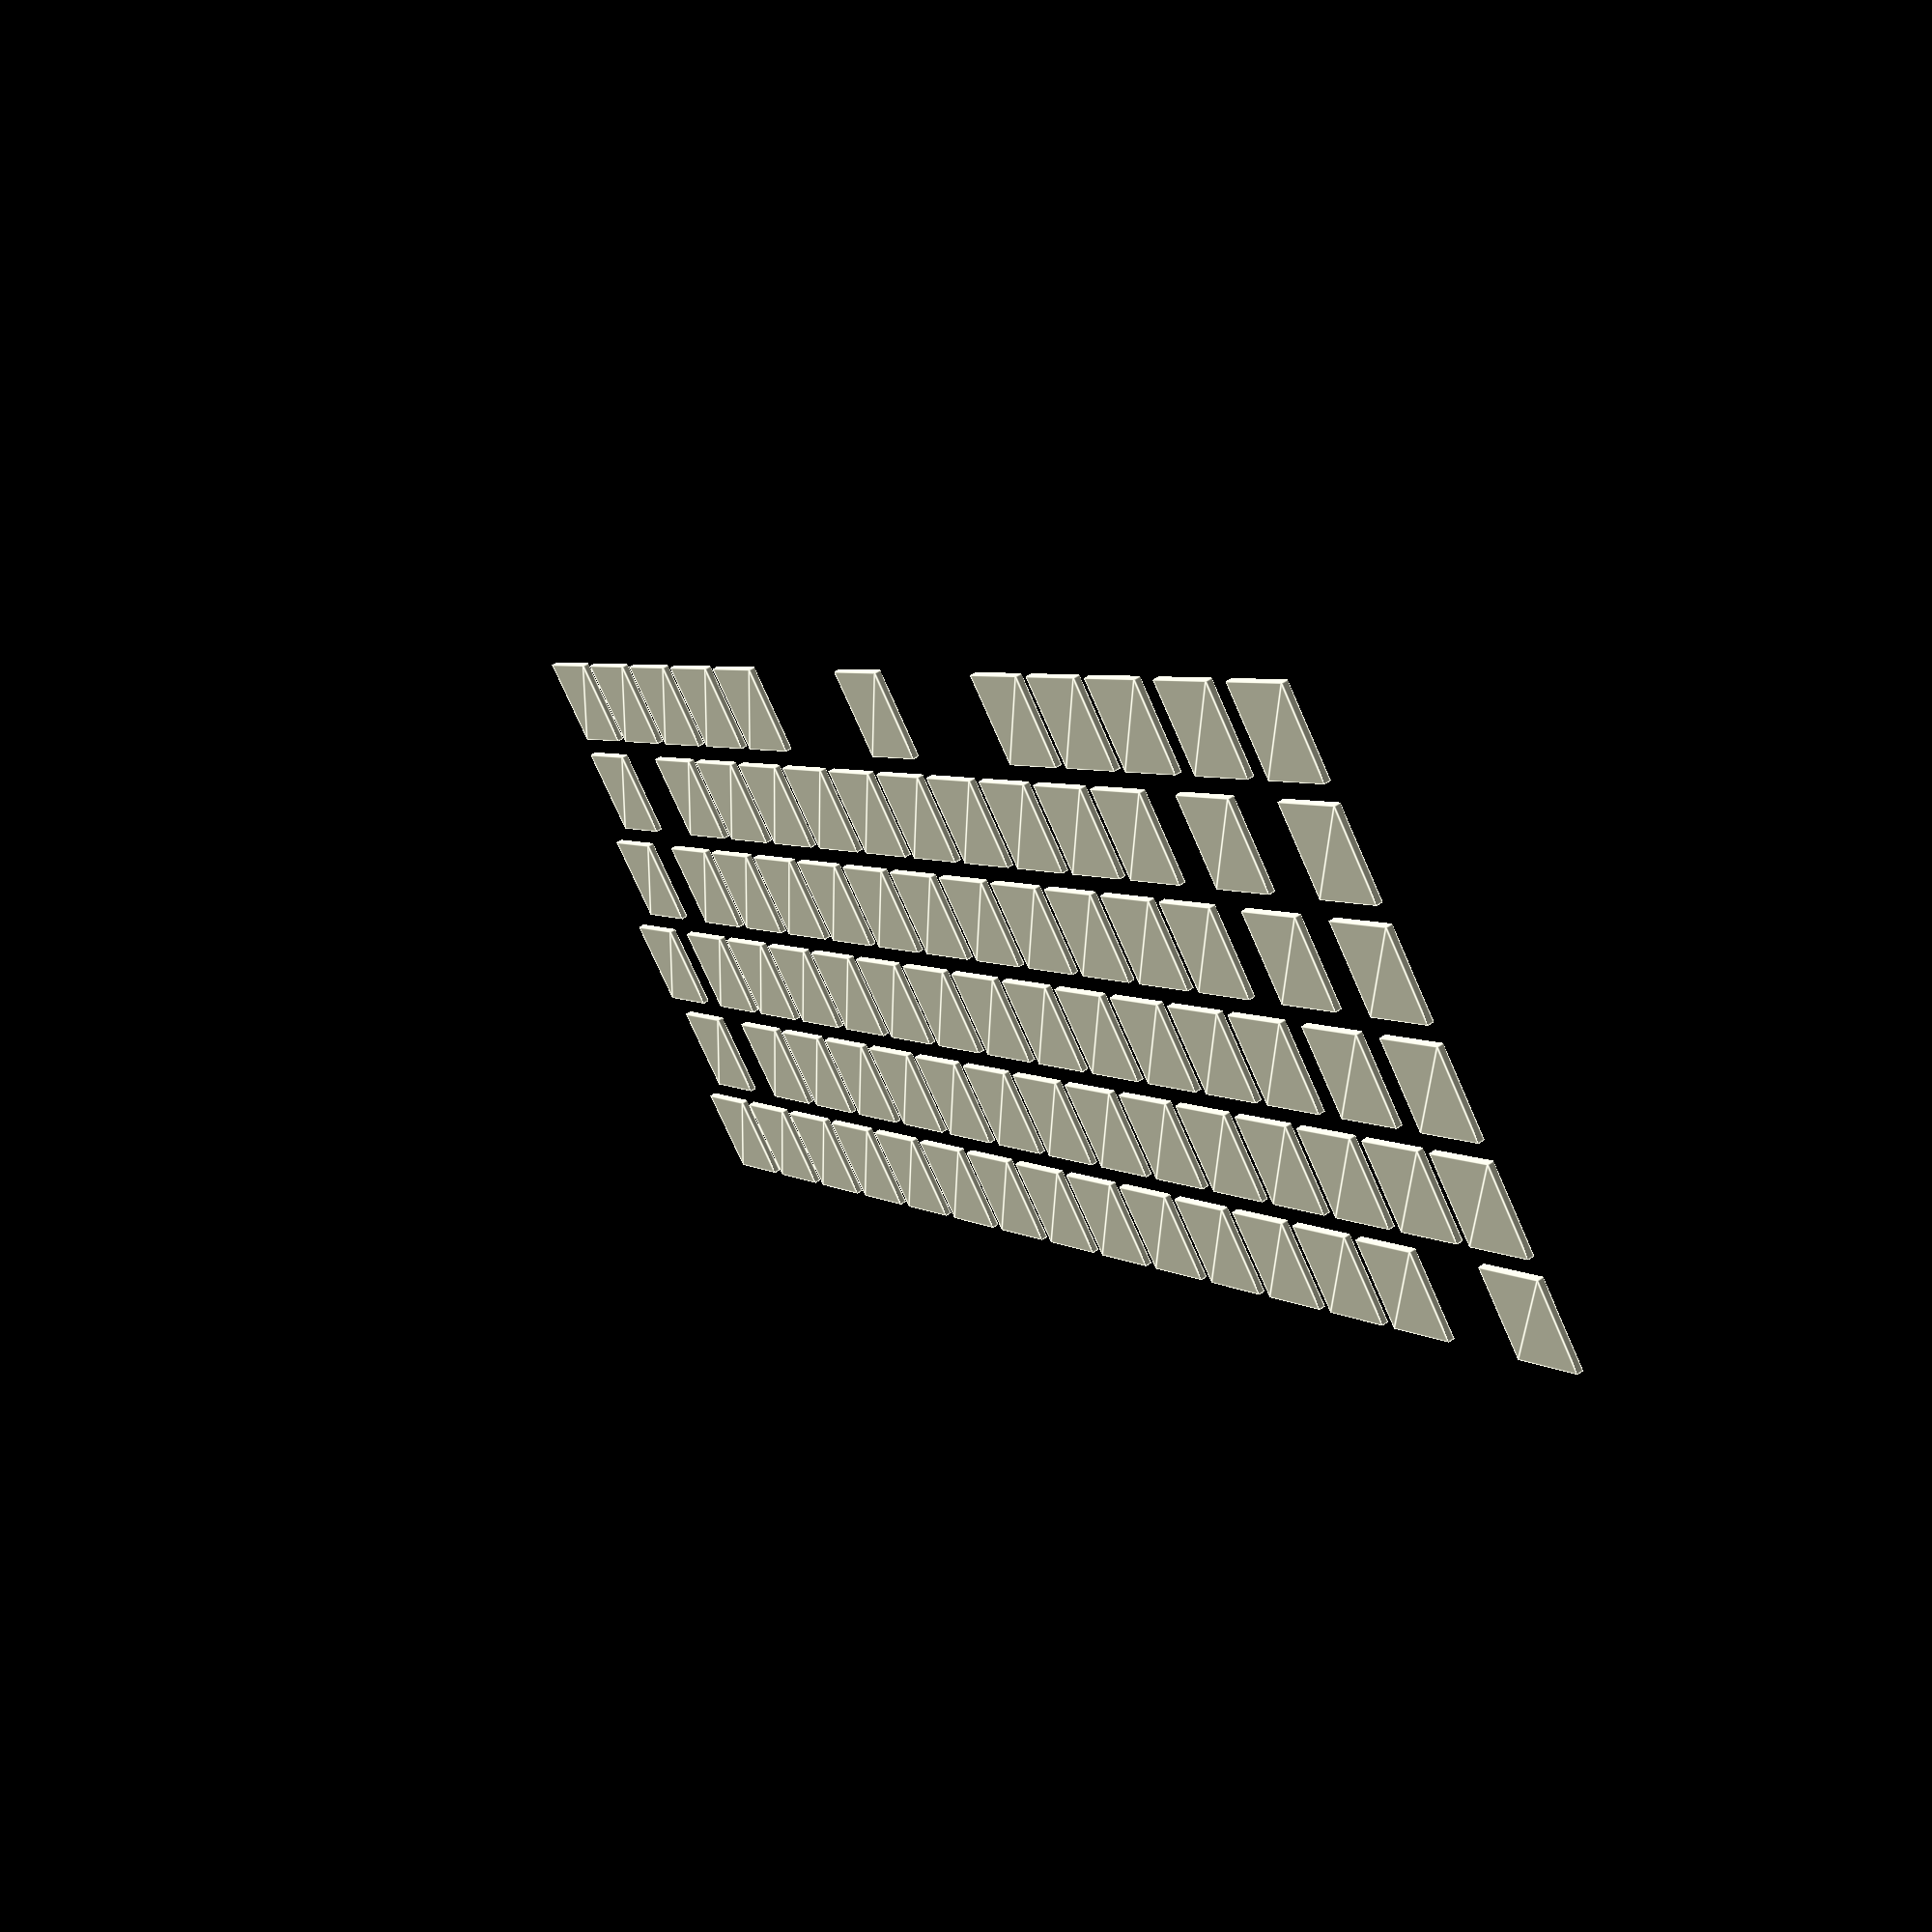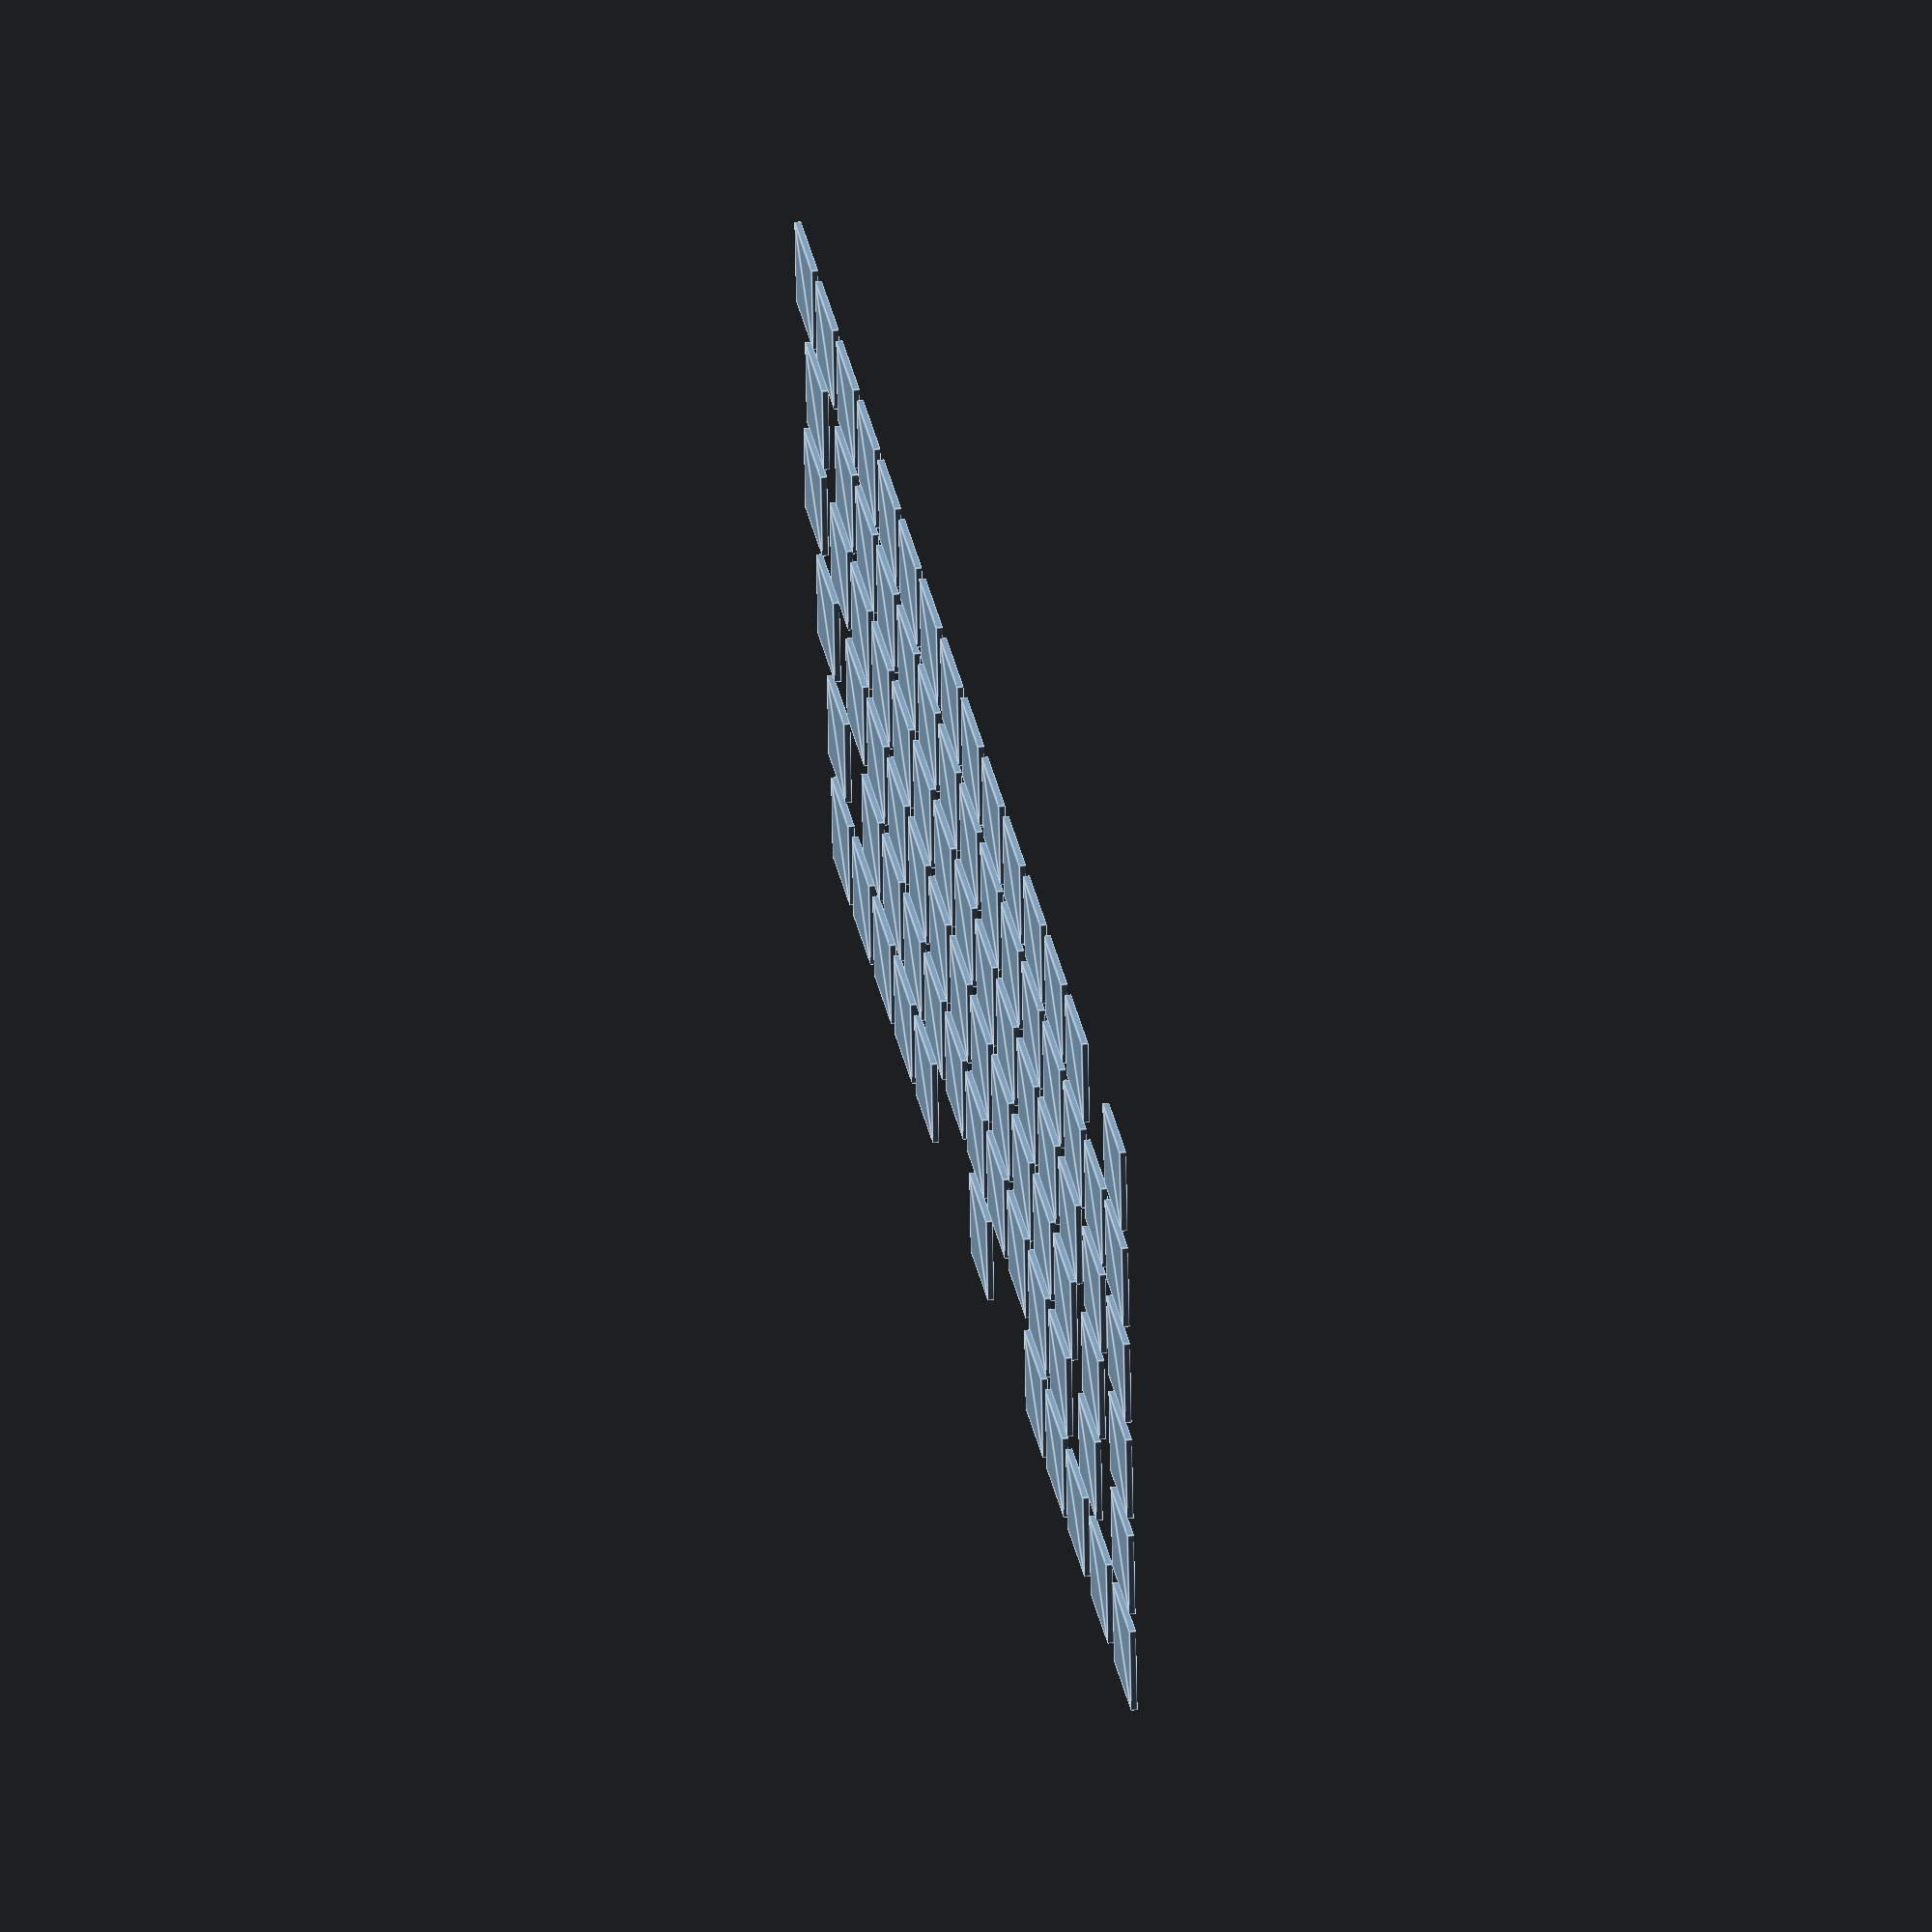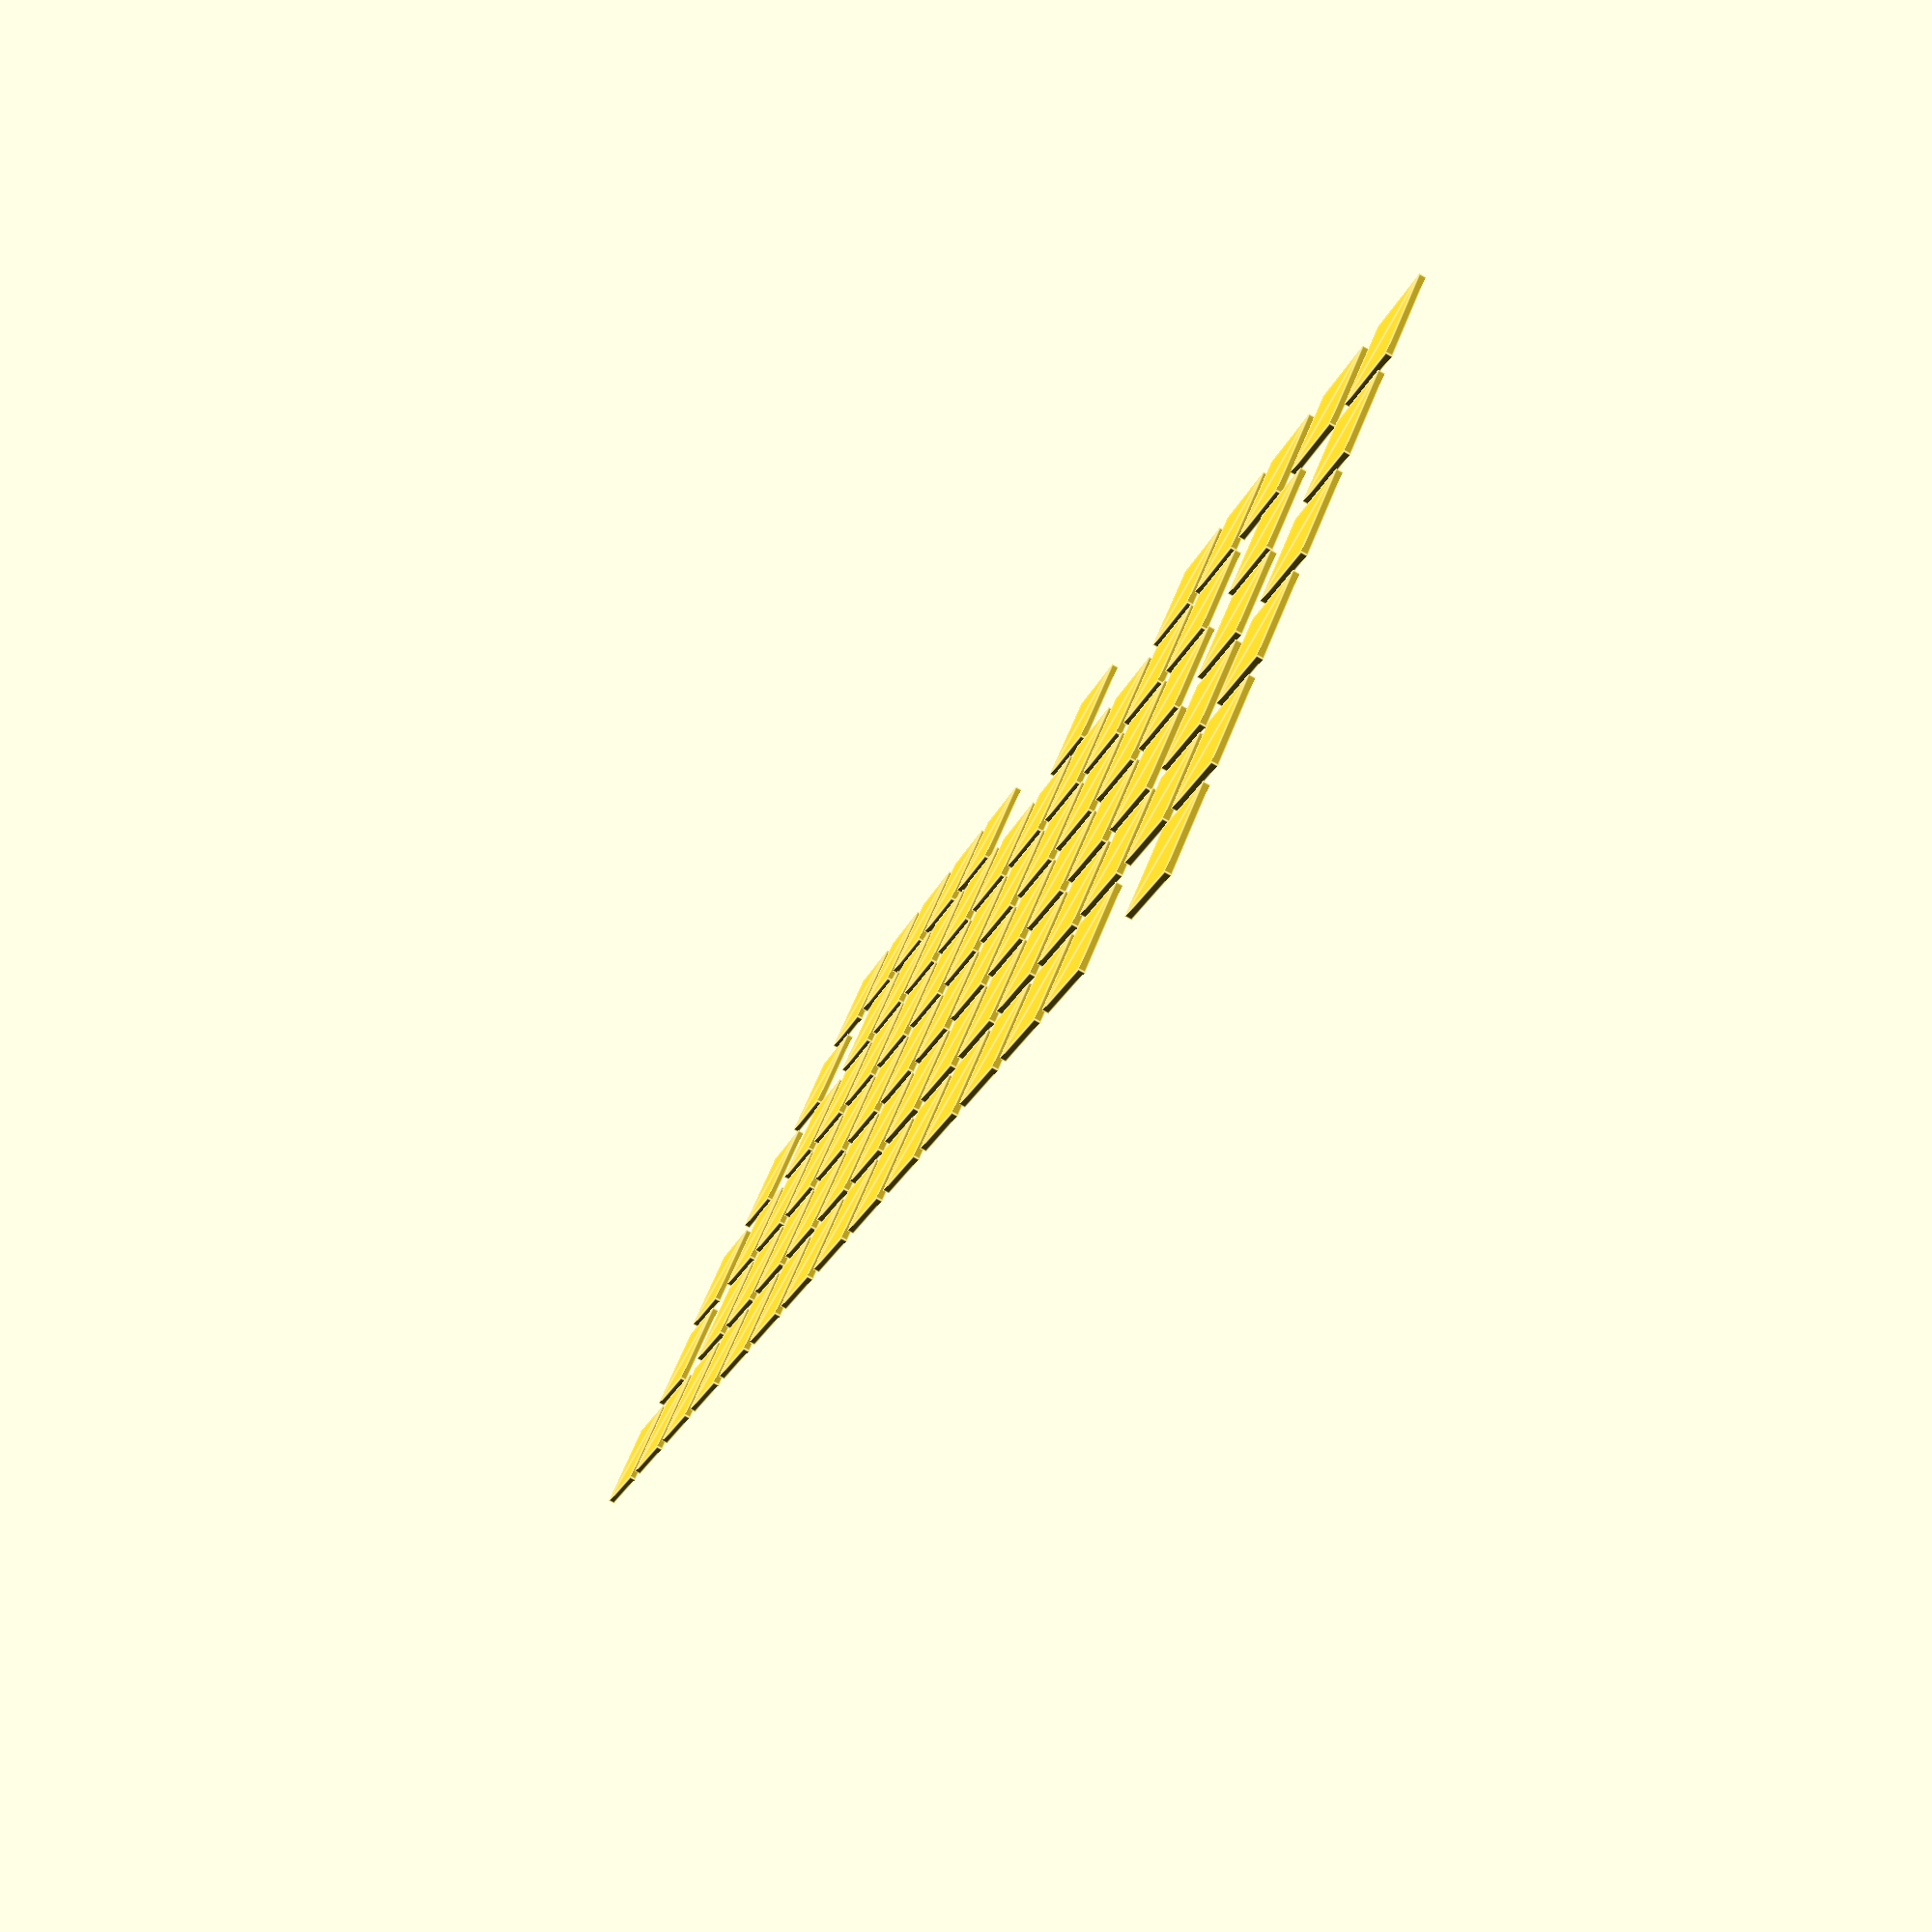
<openscad>
homerow_base = 0;
vertical_offset = 17;
keysize = [14,14];

function sumv(v,i,s=0) = (i==s ? v[i] : v[i] + sumv(v,i-1,s));

module make_row(vert, keys){
for (i = [0:1:len(keys)-1]){
		translate([(sumv(keys, i)*14)+(3*i),vert,0]) square(keysize);
	}
}

eff_row = [0,2,1,1,1,1,1,1,1,1,1,1,1,1,1];
num_row = [0,1,1,1,1,1,1,1,1,1,1,1,1,1,1.5];
tab_row = [0, 1.2,1.2,1,1,1,1,1,1,1,1,1,1,1,1.3];
home_row = [0, 1.4, 1.4, 1,1,1,1,1,1,1,1,1,1,1.5];
shift_row = [0, 1.7, 1.5, 1,1,1,1,1,1,1,1,1,1.8];
space_row = [0, 1.15, 1.15, 1, 1, 3,3, 1,1,1,1];
make_row(vertical_offset*-2, num_row);
make_row(vertical_offset*-3, eff_row);
make_row(-vertical_offset, tab_row);
make_row(0, home_row);
make_row(vertical_offset, shift_row);
make_row(vertical_offset*2, space_row);

</openscad>
<views>
elev=307.5 azim=42.1 roll=233.4 proj=p view=edges
elev=142.3 azim=354.6 roll=100.6 proj=o view=edges
elev=255.8 azim=131.6 roll=298.5 proj=p view=edges
</views>
